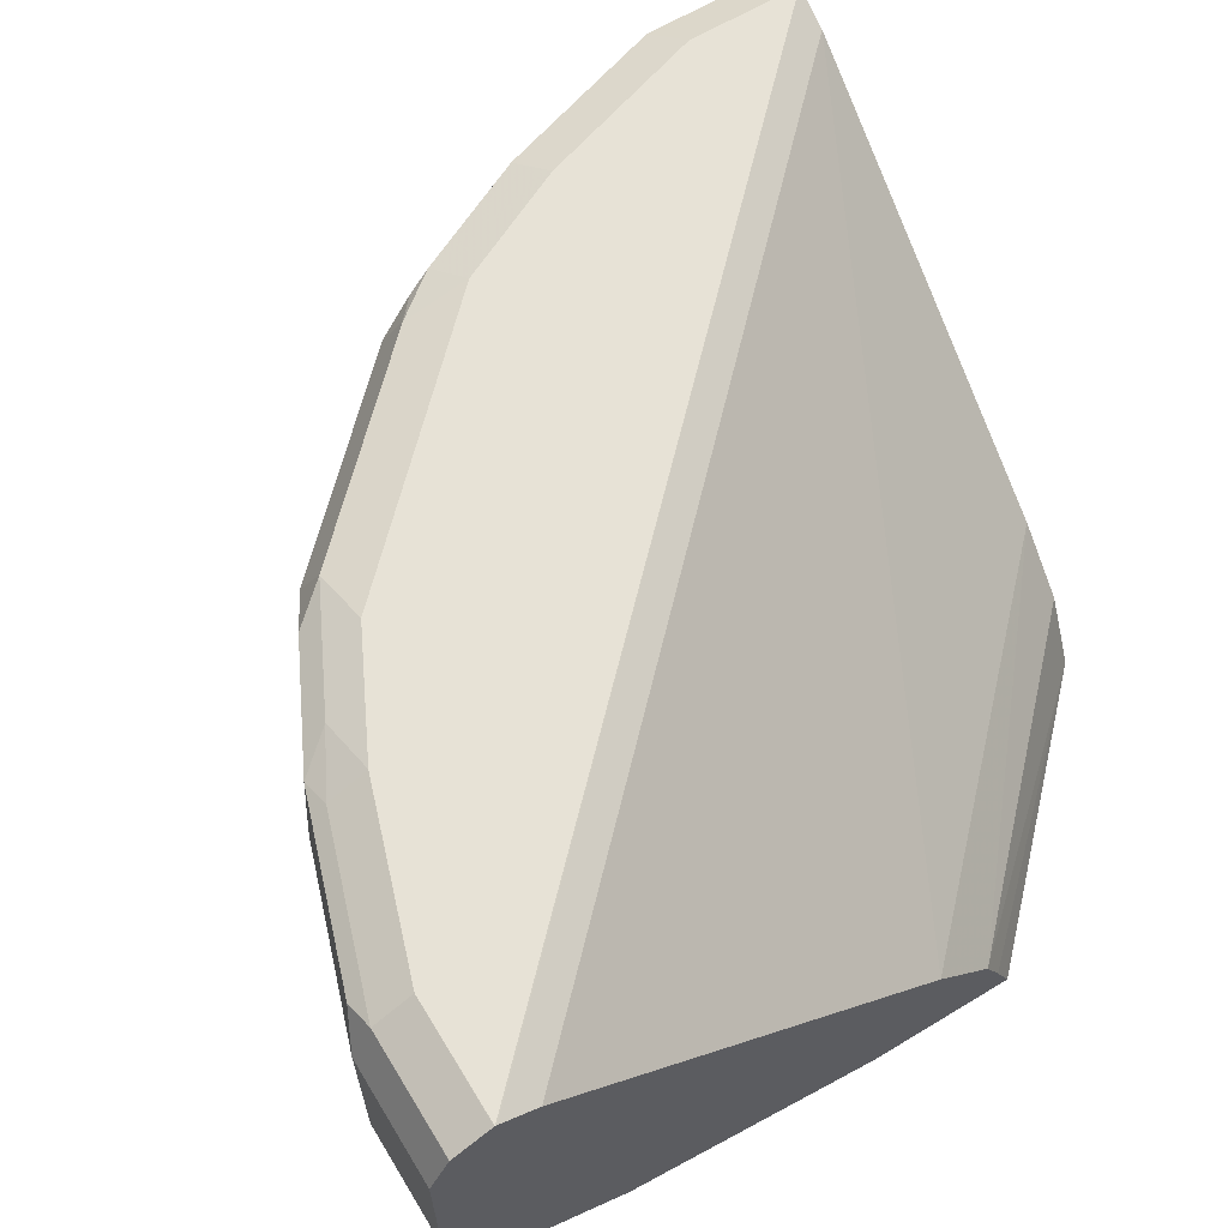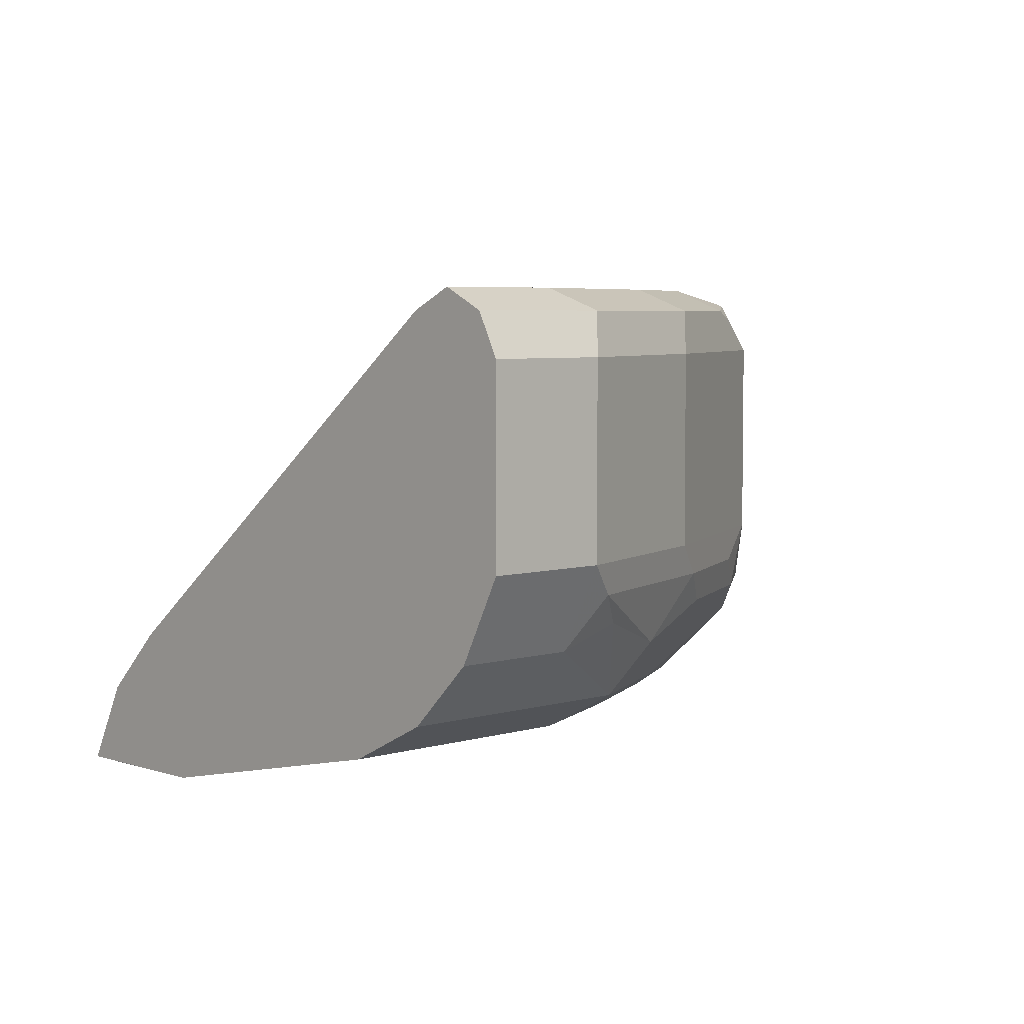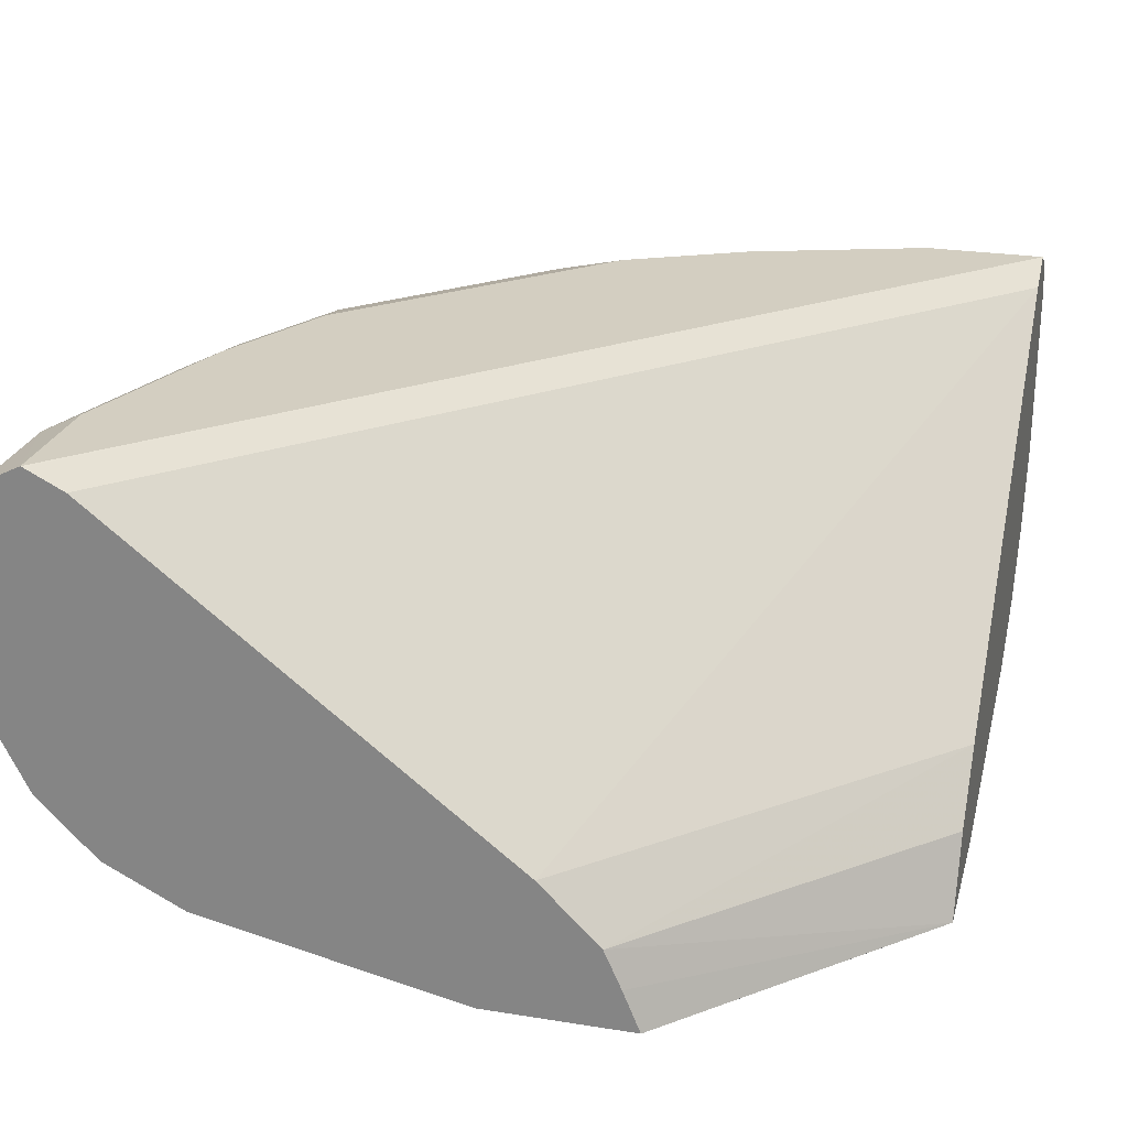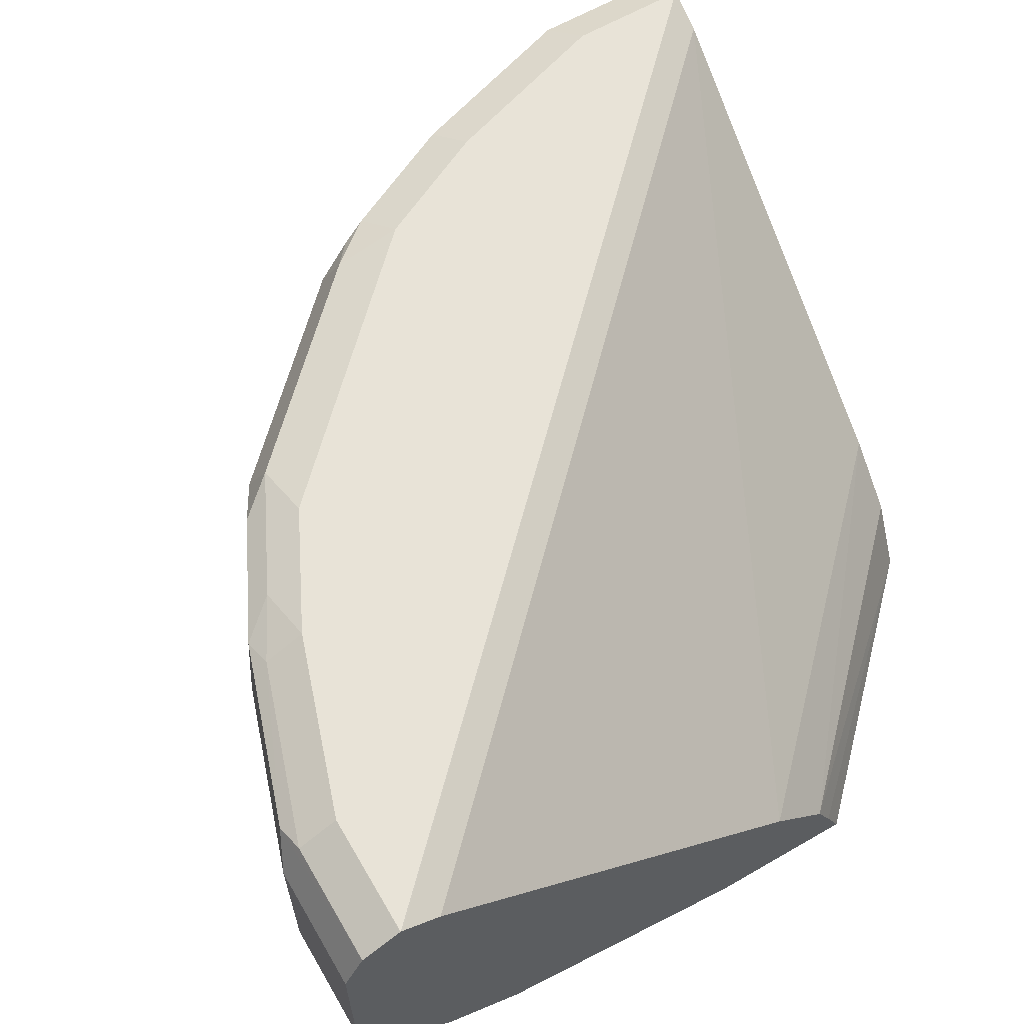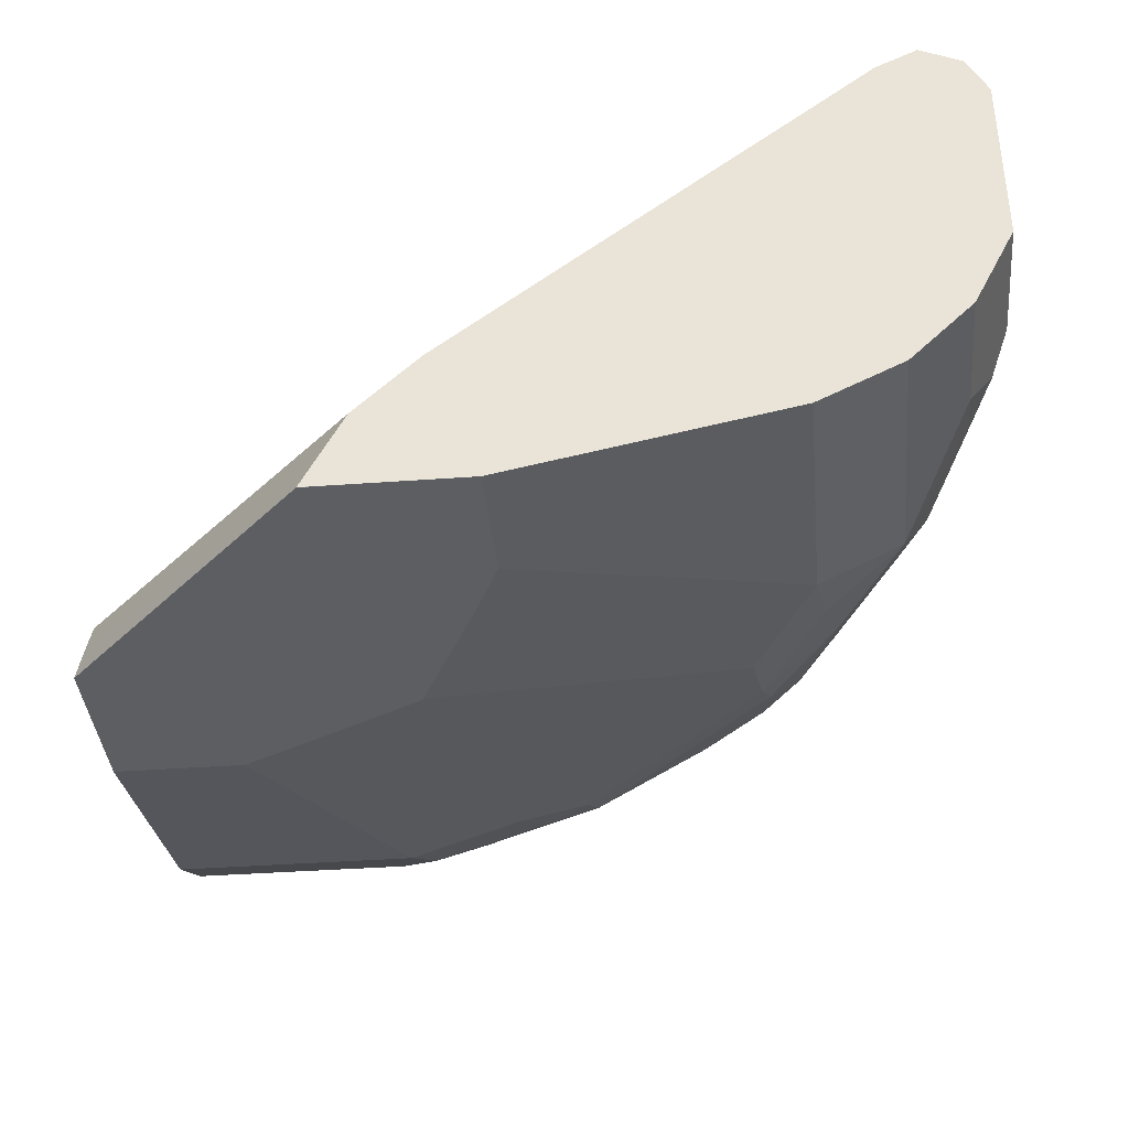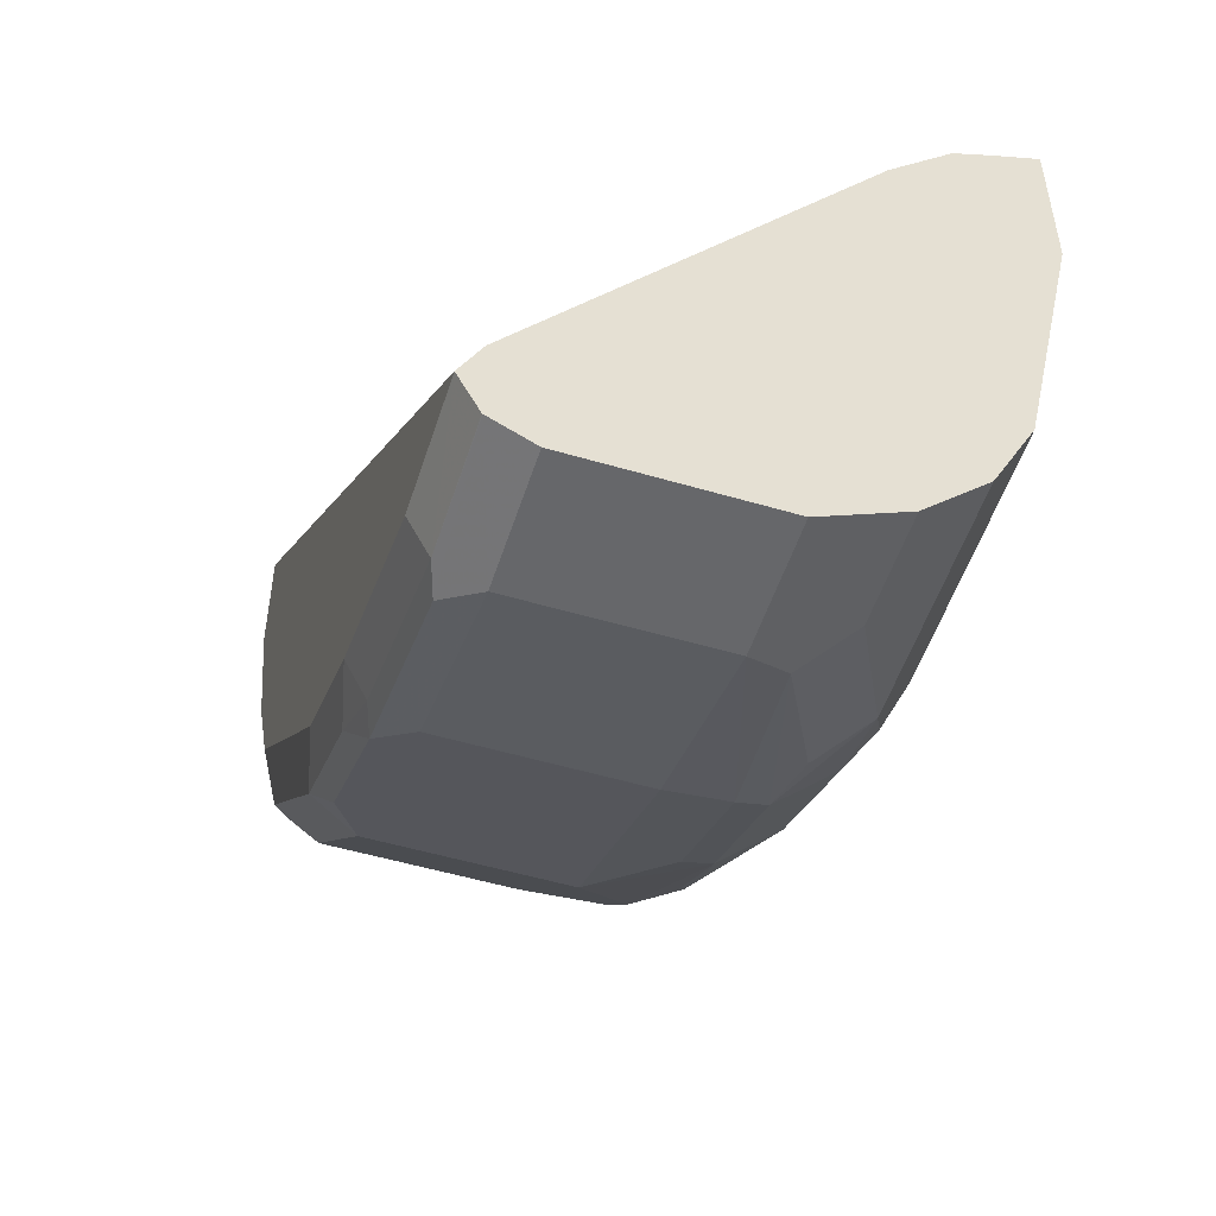
<metadata>
{"format":"obj","ext":"obj","renderer":"f3d","projection":"perspective","resolution":1024,"background":"white","views":[{"elev":63.1,"azim":-121.4,"up":"+Y"},{"elev":5.0,"azim":46.3,"up":"+Y"},{"elev":25.1,"azim":-75.4,"up":"+Y"},{"elev":62.4,"azim":-120.3,"up":"+Y"},{"elev":-38.3,"azim":5.3,"up":"+Y"},{"elev":-52.2,"azim":-107.7,"up":"+Z"}]}
</metadata>
<code>
v -0.0002826 0.8594 -0.2865
v -0.0002826 0.8387 -0.2761
v -0.0002826 0.9208 -0.2865
v 0.04095 0.8594 -0.2865
v -0.0002826 0.8322 -0.2728
v 0.03413 0.8322 -0.2728
v -0.0002826 0.9343 -0.2797
v 0.04095 0.9208 -0.2865
v 0.04777 0.8458 -0.2796
v 0.1023 0.8594 -0.266
v 0.1049 0.839 -0.2609
v -0.0002826 0.8117 -0.2524
v 0.0887 0.8253 -0.2592
v 0.07506 0.8117 -0.2524
v -0.0002826 0.9345 -0.2796
v 0.04095 0.9345 -0.2796
v 0.05117 0.9311 -0.2813
v 0.1023 0.9208 -0.266
v 0.1075 0.8287 -0.2558
v 0.116 0.8594 -0.2592
v 0.1458 0.839 -0.2404
v -0.0002826 0.8084 -0.2458
v 0.1075 0.8083 -0.2353
v 0.0887 0.8049 -0.2387
v -0.0002826 0.9412 -0.2662
v 0.04095 0.9413 -0.266
v 0.1023 0.9345 -0.2592
v 0.1126 0.9311 -0.2609
v 0.116 0.9208 -0.2592
v 0.1483 0.8287 -0.2353
v 0.1483 0.8083 -0.2149
v 0.1705 0.8594 -0.2319
v -0.0002826 0.7981 -0.2251
v 0.08188 0.7981 -0.2251
v 0.1296 0.8049 -0.2182
v -0.0002826 0.9413 -0.266
v 0.1023 0.9413 -0.2455
v 0.1228 0.9362 -0.2481
v 0.1535 0.9311 -0.2404
v 0.1705 0.9208 -0.2319
v 0.191 0.839 -0.2114
v 0.179 0.8287 -0.2149
v 0.1705 0.8253 -0.2182
v 0.1867 0.8236 -0.2046
v 0.2097 0.8083 -0.1535
v 0.1867 0.8032 -0.1637
v 0.1458 0.8032 -0.2046
v 0.2319 0.8594 -0.1705
v -0.0002826 0.7787 -0.1336
v 0.1228 0.7981 -0.2046
v 0.06198 0.7787 -0.1239
v 0.04207 0.7787 -0.1336
v -0.0002826 0.941 -0.2654
v 0.266 0.9413 2.194e-05
v 0.1432 0.9413 -0.2251
v 0.1637 0.9362 -0.2276
v 0.2319 0.9208 -0.1705
v 0.2114 0.839 -0.191
v 0.2072 0.8236 -0.1841
v 0.2072 0.8032 -0.1432
v 0.22 0.8287 -0.1739
v 0.2319 0.8117 -0.1228
v 0.2046 0.7981 -0.1228
v 0.2404 0.8492 -0.1535
v 0.2328 0.839 -0.1637
v 0.266 0.8594 -0.1023
v -0.0002826 0.7787 -0.08237
v 0.1029 0.7787 -0.1035
v -0.0002826 0.9345 -0.2524
v 0.2524 0.9345 2.194e-05
v 0.2797 0.9345 2.194e-05
v 0.266 0.9413 -0.04095
v 0.2046 0.9413 -0.1637
v 0.2251 0.9362 -0.1663
v 0.2353 0.9311 -0.1586
v 0.2387 0.9345 -0.15
v 0.2592 0.9345 -0.1092
v 0.266 0.9208 -0.1023
v 0.2276 0.8032 -0.1023
v 0.2302 0.8287 -0.1535
v 0.2524 0.8117 -0.08187
v 0.2251 0.7981 -0.08187
v 0.1036 0.7787 -0.1023
v 0.2609 0.8492 -0.1125
v 0.2532 0.839 -0.1228
v 0.2865 0.8594 -0.04095
v -0.0002826 0.793 -0.08823
v 0.08244 0.7787 -6.1e-06
v 0.08244 0.7787 2.194e-05
v -0.0002826 0.8268 -0.1145
v 0.116 0.8253 2.194e-05
v 0.2865 0.9208 2.194e-05
v 0.2797 0.9345 -0.04777
v 0.2456 0.9413 -0.1023
v 0.2251 0.9413 -0.1432
v 0.2865 0.9208 -0.04095
v 0.2507 0.8287 -0.1125
v 0.2609 0.8287 -0.0921
v 0.2737 0.839 -0.0614
v 0.2728 0.8322 -0.04095
v 0.2524 0.8117 2.194e-05
v 0.2251 0.7981 2.194e-05
v 0.1336 0.7787 -0.04095
v 0.1241 0.7787 -0.0614
v 0.2813 0.8492 -0.05116
v 0.2865 0.8594 2.194e-05
v -0.0002826 0.8063 -0.0941
v 0.1336 0.7787 2.194e-05
v 0.09549 0.8049 2.194e-05
v 0.2728 0.8322 2.194e-05
f 54 102 101
f 55 73 74
f 54 101 110
f 54 110 106
f 54 106 92
f 54 92 71
f 54 71 93
f 54 108 102
f 54 93 72
f 54 69 70
f 55 74 56
f 58 61 59
f 57 75 76
f 57 76 77
f 57 77 78
f 58 65 61
f 60 62 79
f 60 79 63
f 61 65 80
f 61 80 62
f 62 97 81
f 62 80 97
f 54 89 108
f 57 74 75
f 54 109 89
f 44 59 45
f 54 70 91
f 62 81 79
f 42 44 43
f 45 60 46
f 45 59 61
f 45 61 62
f 45 62 60
f 46 60 63
f 46 63 50
f 46 50 47
f 48 64 65
f 48 65 58
f 54 91 109
f 48 57 78
f 48 66 64
f 49 52 51
f 49 51 68
f 49 68 83
f 49 83 104
f 49 104 103
f 49 103 108
f 49 108 88
f 49 88 67
f 50 63 68
f 53 69 54
f 48 78 66
f 63 79 82
f 98 105 99
f 63 83 68
f 81 100 110
f 81 110 101
f 81 101 102
f 81 102 82
f 82 102 108
f 82 108 103
f 82 103 104
f 82 104 83
f 84 105 98
f 84 98 85
f 85 98 97
f 86 96 92
f 86 92 106
f 86 106 110
f 86 110 100
f 86 100 105
f 87 89 107
f 88 108 89
f 89 109 107
f 90 107 91
f 91 107 109
f 99 105 100
f 41 59 44
f 81 99 100
f 81 98 99
f 81 97 98
f 79 81 82
f 64 66 84
f 64 84 85
f 64 85 65
f 65 85 97
f 65 97 80
f 66 78 96
f 66 96 86
f 66 86 105
f 66 105 84
f 67 88 89
f 67 89 87
f 63 82 83
f 69 90 70
f 71 92 96
f 71 96 93
f 72 93 77
f 72 77 94
f 73 95 74
f 74 95 76
f 74 76 75
f 76 95 94
f 76 94 77
f 77 93 96
f 77 96 78
f 70 90 91
f 41 58 59
f 1 12 22
f 41 44 42
f 5 14 12
f 6 9 13
f 6 13 14
f 7 15 16
f 7 16 17
f 7 17 8
f 8 17 28
f 8 28 18
f 9 11 19
f 9 19 13
f 10 18 29
f 10 29 20
f 10 20 11
f 11 20 21
f 11 21 19
f 12 14 22
f 13 19 14
f 14 19 23
f 14 23 24
f 14 24 22
f 15 25 16
f 16 26 27
f 16 27 17
f 5 6 14
f 16 25 26
f 4 11 9
f 4 8 18
f 41 48 58
f 1 2 5
f 1 5 12
f 1 22 33
f 1 33 49
f 1 49 67
f 1 67 87
f 1 87 107
f 1 107 90
f 1 90 69
f 1 69 53
f 1 53 36
f 1 36 25
f 1 25 15
f 1 15 7
f 1 7 3
f 1 3 8
f 1 8 4
f 1 4 2
f 2 4 6
f 2 6 5
f 3 7 8
f 4 9 6
f 4 18 10
f 17 27 28
f 4 10 11
f 19 21 30
f 30 41 42
f 30 42 43
f 30 43 31
f 31 43 44
f 31 44 45
f 31 45 46
f 31 46 47
f 31 47 35
f 32 40 57
f 32 48 41
f 33 34 52
f 33 52 49
f 34 50 68
f 34 68 51
f 34 51 52
f 35 47 50
f 36 53 54
f 37 55 56
f 37 56 38
f 39 56 40
f 40 56 74
f 18 28 29
f 40 74 57
f 30 32 41
f 29 39 40
f 32 57 48
f 22 34 33
f 19 31 23
f 28 39 29
f 20 29 40
f 20 40 32
f 20 32 21
f 21 32 30
f 22 24 34
f 23 31 24
f 24 31 35
f 24 35 50
f 25 36 26
f 26 36 54
f 24 50 34
f 26 54 72
f 28 56 39
f 28 38 56
f 27 38 28
f 27 37 38
f 26 55 37
f 26 37 27
f 26 95 73
f 26 94 95
f 26 72 94
f 26 73 55
f 19 30 31

</code>
